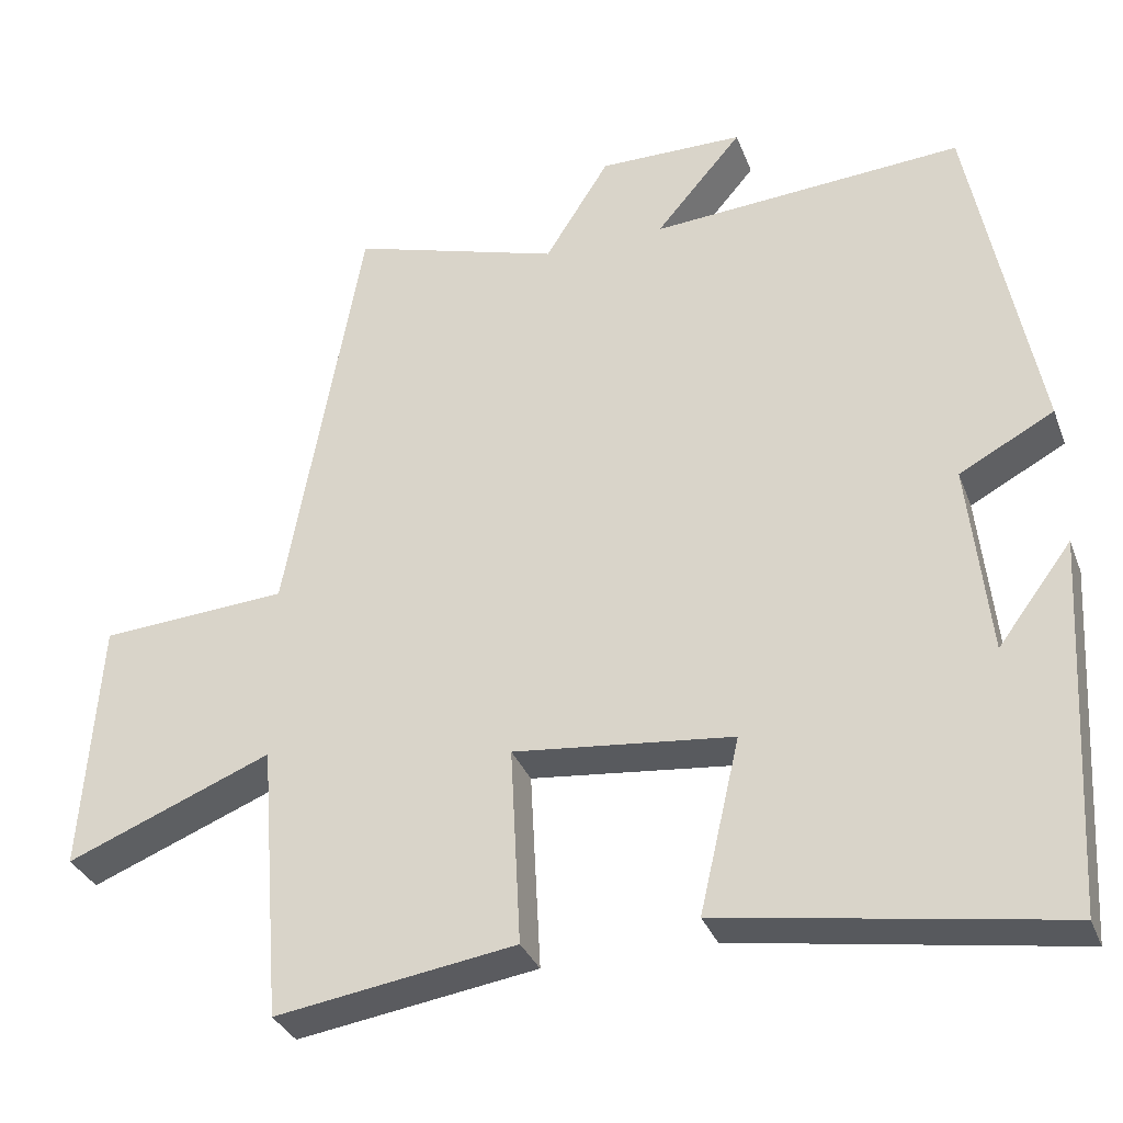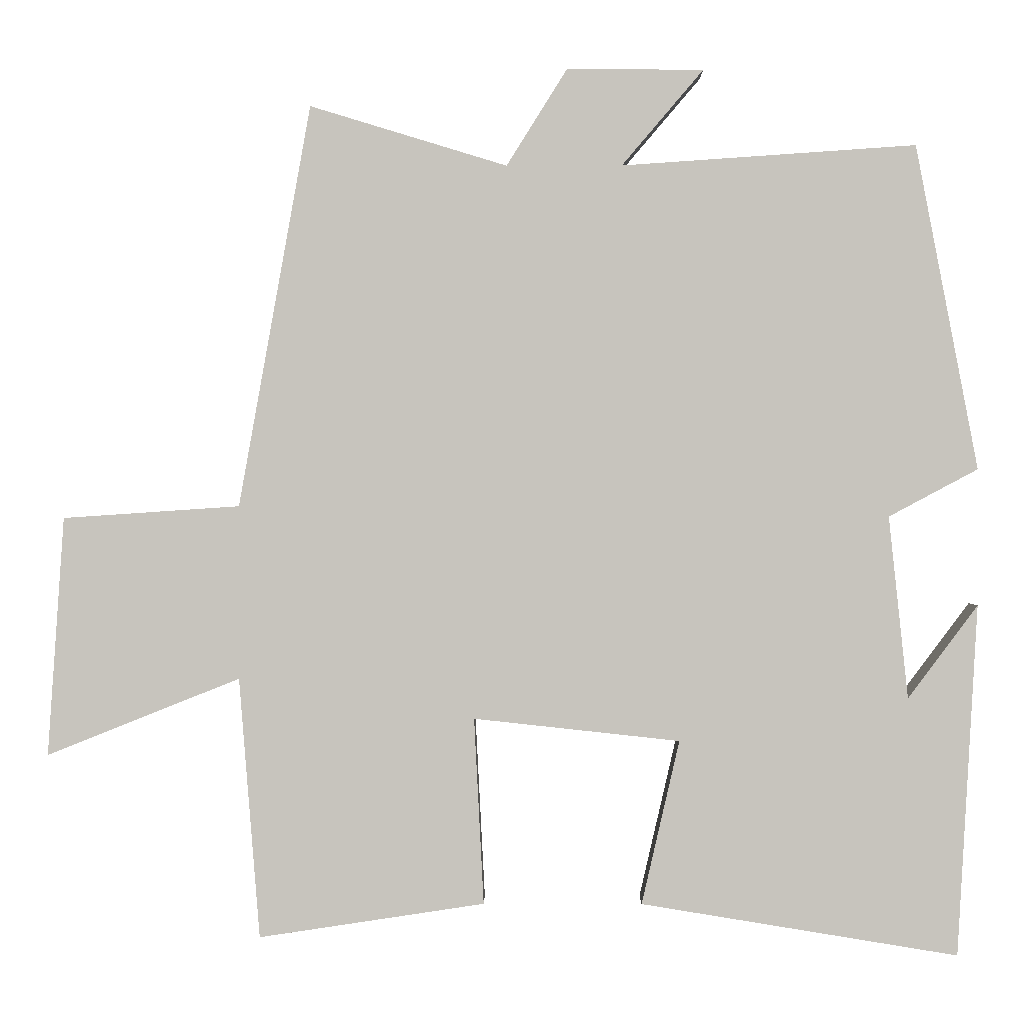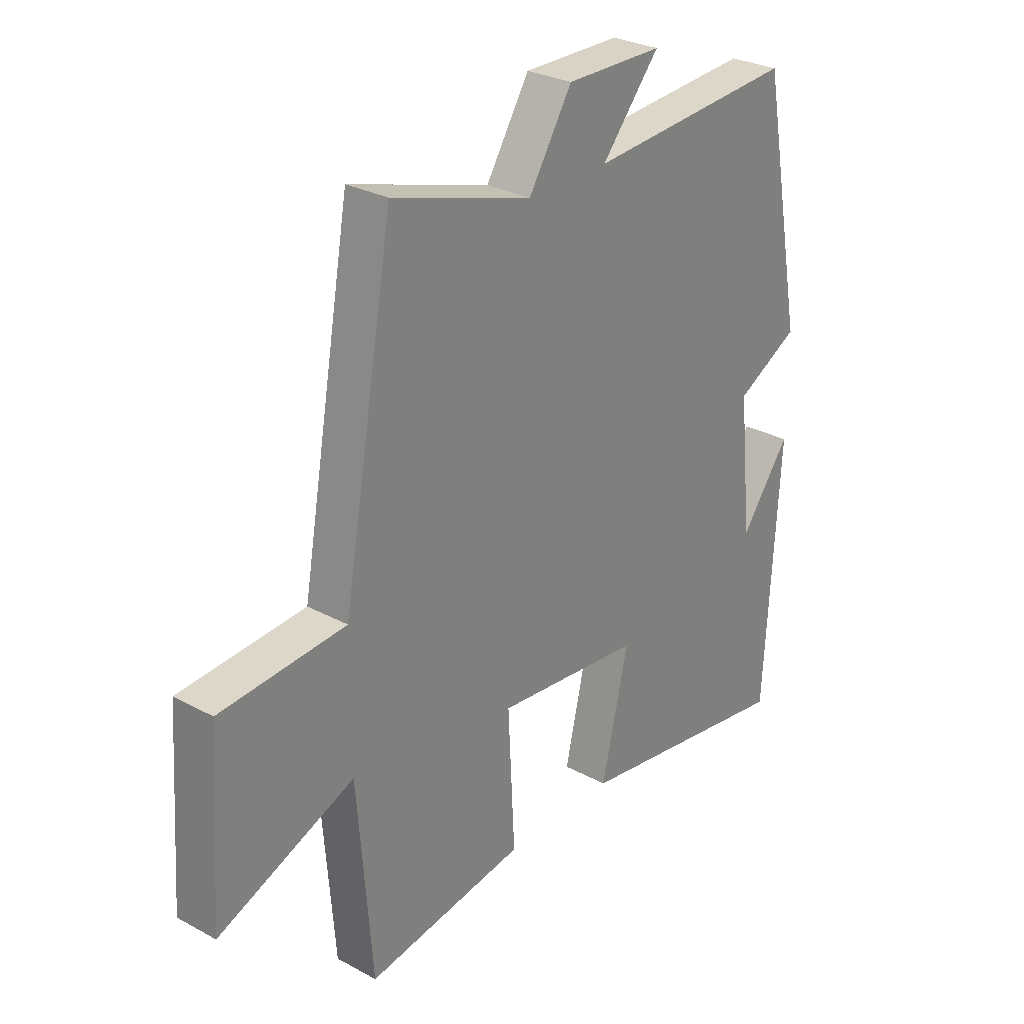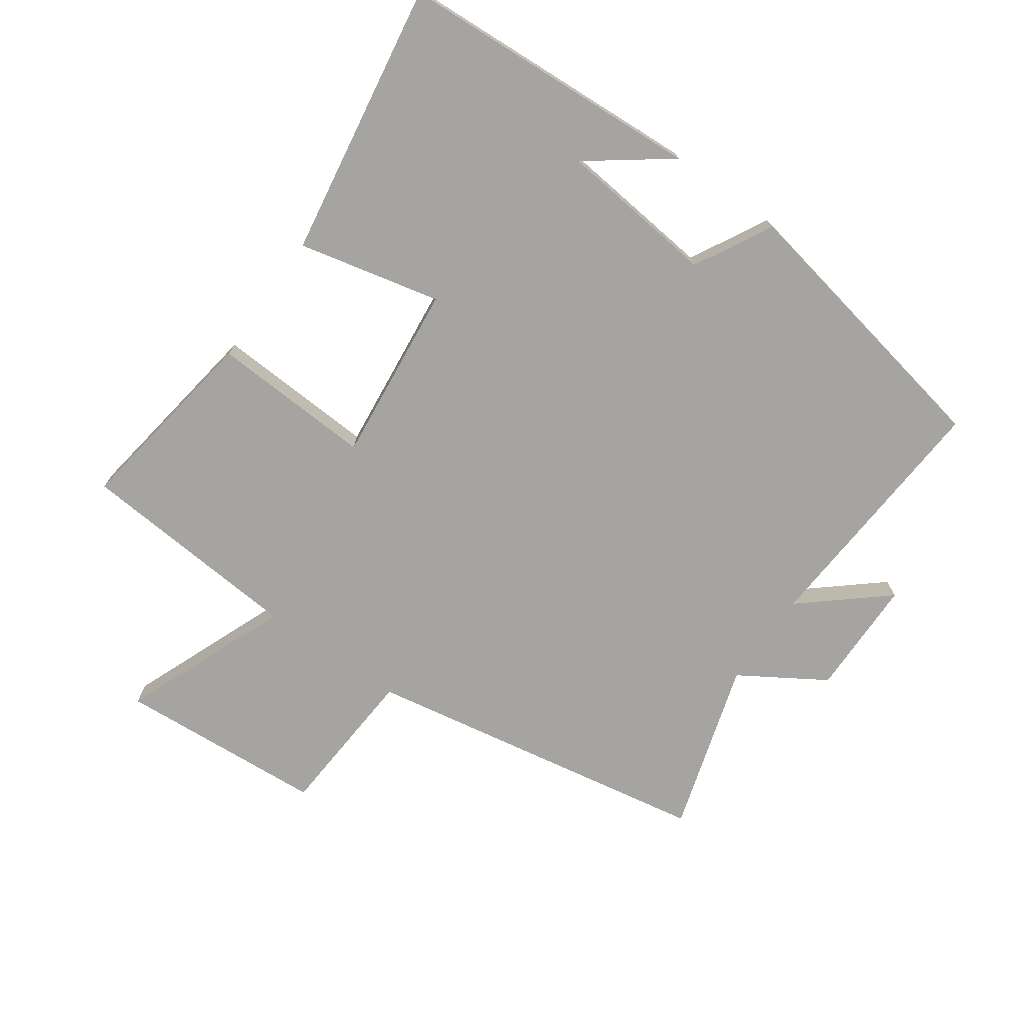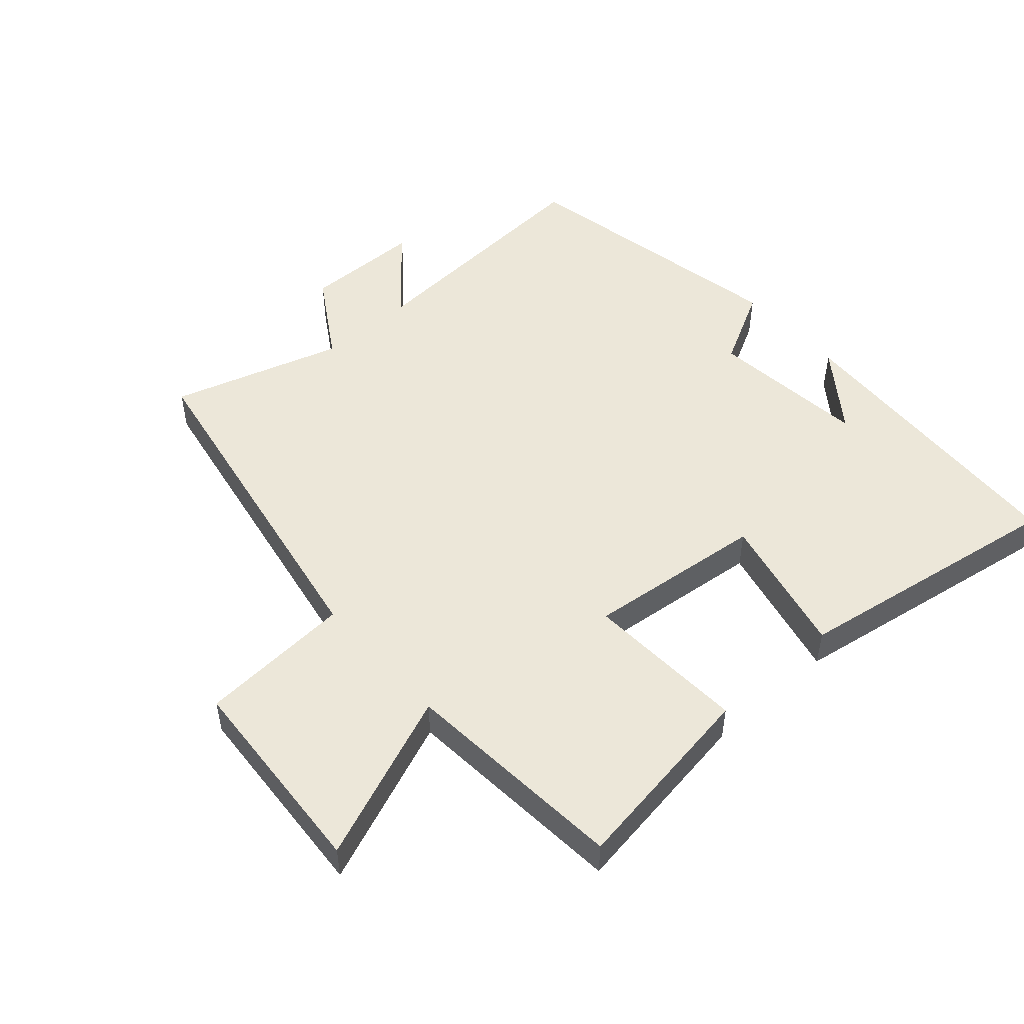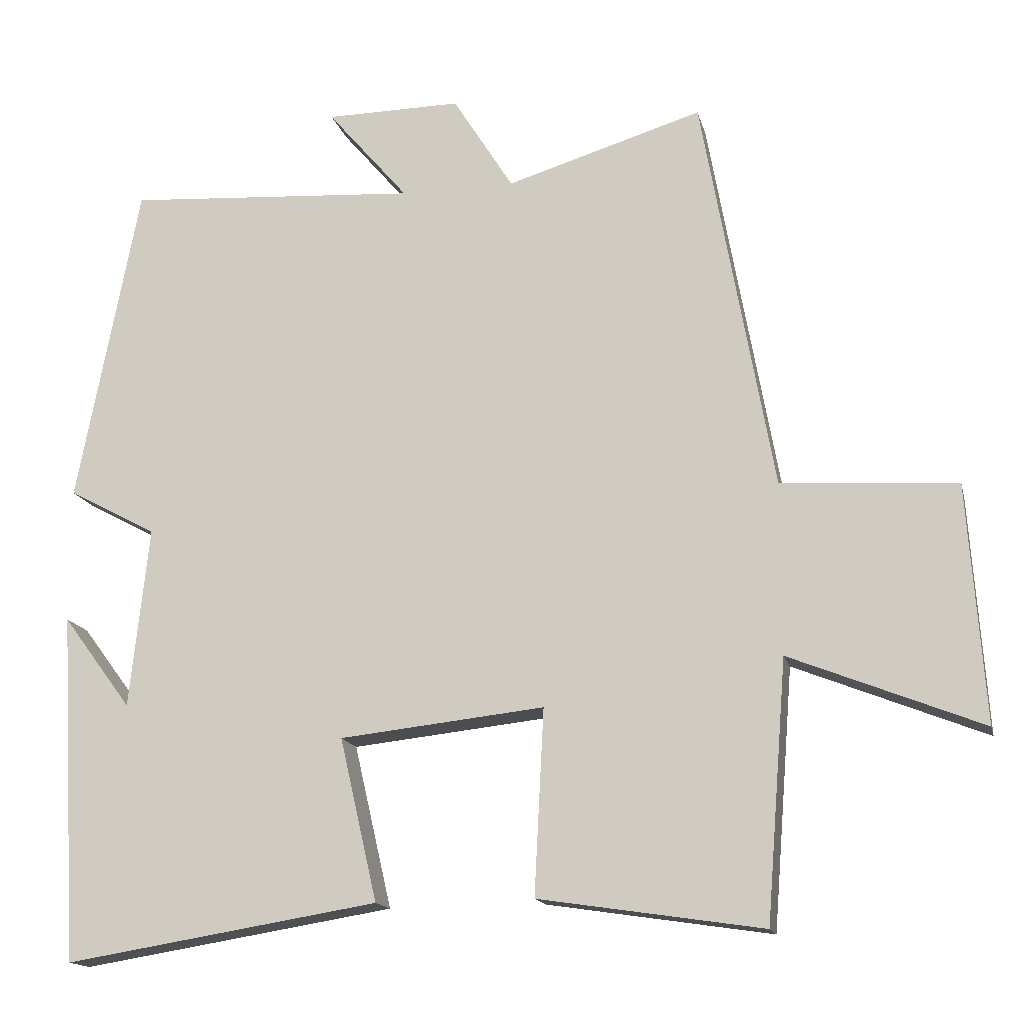
<metadata>
{"format":"obj","ext":"obj","renderer":"f3d","projection":"perspective","resolution":1024,"background":"white","views":[{"elev":-33.0,"azim":-161.0,"up":"+Z"},{"elev":0.3,"azim":-179.4,"up":"+Z"},{"elev":28.7,"azim":129.1,"up":"+Z"},{"elev":-73.5,"azim":-125.3,"up":"+Y"},{"elev":50.0,"azim":138.4,"up":"+Y"},{"elev":-15.4,"azim":13.1,"up":"+Z"}]}
</metadata>
<code>
v -0.416 0.07 0.527
v -0.019 0.07 0.5
v -0.129 0.07 0.629
v 0.055 0.07 0.631
v 0.137 0.07 0.5
v 0.403 0.07 0.581
v 0.5 0.07 0.039
v 0.738 0.07 0.023
v 0.76 0.07 -0.299
v 0.5 0.07 -0.195
v 0.472 0.07 -0.546
v 0.168 0.07 -0.5
v 0.181 0.07 -0.249
v -0.097 0.07 -0.279
v -0.046 0.07 -0.5
v -0.473 0.07 -0.569
v -0.5 0.07 -0.095
v -0.406 0.07 -0.221
v -0.38 0.07 0.025
v -0.5 0.07 0.089
v -0.416 0 0.527
v -0.019 0 0.5
v -0.129 0 0.629
v 0.055 0 0.631
v 0.137 0 0.5
v 0.403 0 0.581
v 0.5 0 0.039
v 0.738 0 0.023
v 0.76 0 -0.299
v 0.5 0 -0.195
v 0.472 0 -0.546
v 0.168 0 -0.5
v 0.181 0 -0.249
v -0.097 0 -0.279
v -0.046 0 -0.5
v -0.473 0 -0.569
v -0.5 0 -0.095
v -0.406 0 -0.221
v -0.38 0 0.025
v -0.5 0 0.089
f 19 20 1 2
f 18 19 2
f 16 17 18
f 14 15 16 18
f 13 14 18 2
f 10 11 12 13
f 10 13 2
f 7 8 9 10
f 5 6 7 10
f 5 10 2
f 2 3 4 5
f 22 21 40 39
f 22 39 38
f 38 37 36
f 38 36 35 34
f 22 38 34 33
f 33 32 31 30
f 22 33 30
f 30 29 28 27
f 30 27 26 25
f 22 30 25
f 25 24 23 22
f 1 21 22 2
f 2 22 23 3
f 3 23 24 4
f 4 24 25 5
f 5 25 26 6
f 6 26 27 7
f 7 27 28 8
f 8 28 29 9
f 9 29 30 10
f 10 30 31 11
f 11 31 32 12
f 12 32 33 13
f 13 33 34 14
f 14 34 35 15
f 15 35 36 16
f 16 36 37 17
f 17 37 38 18
f 18 38 39 19
f 19 39 40 20
f 20 40 21 1

</code>
